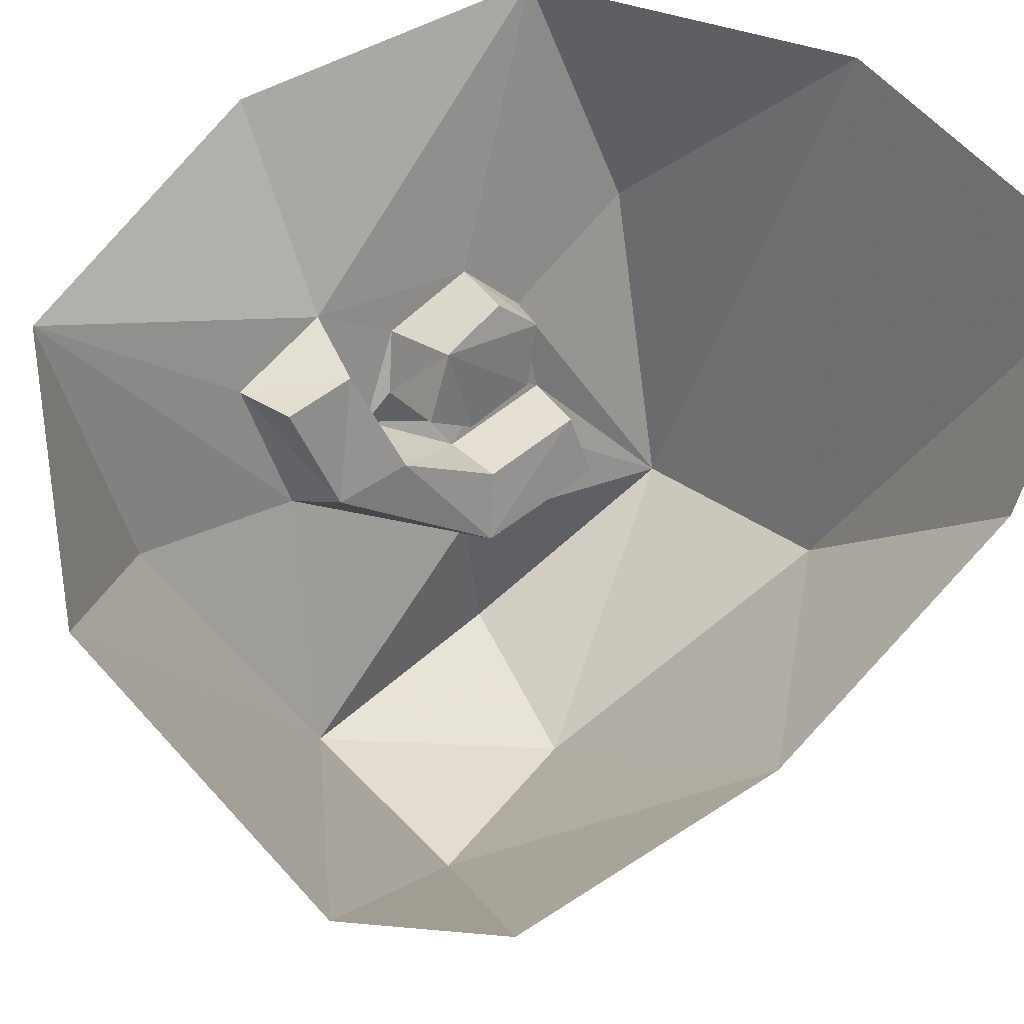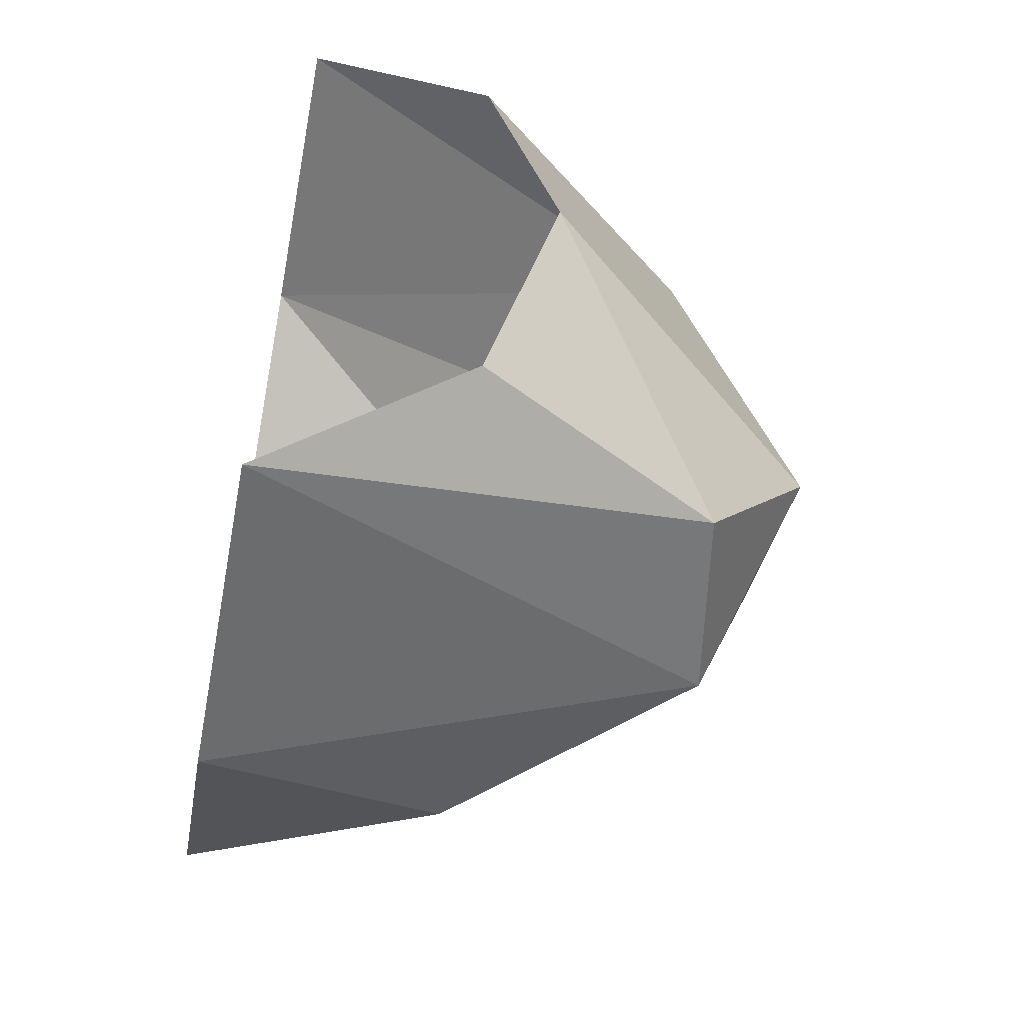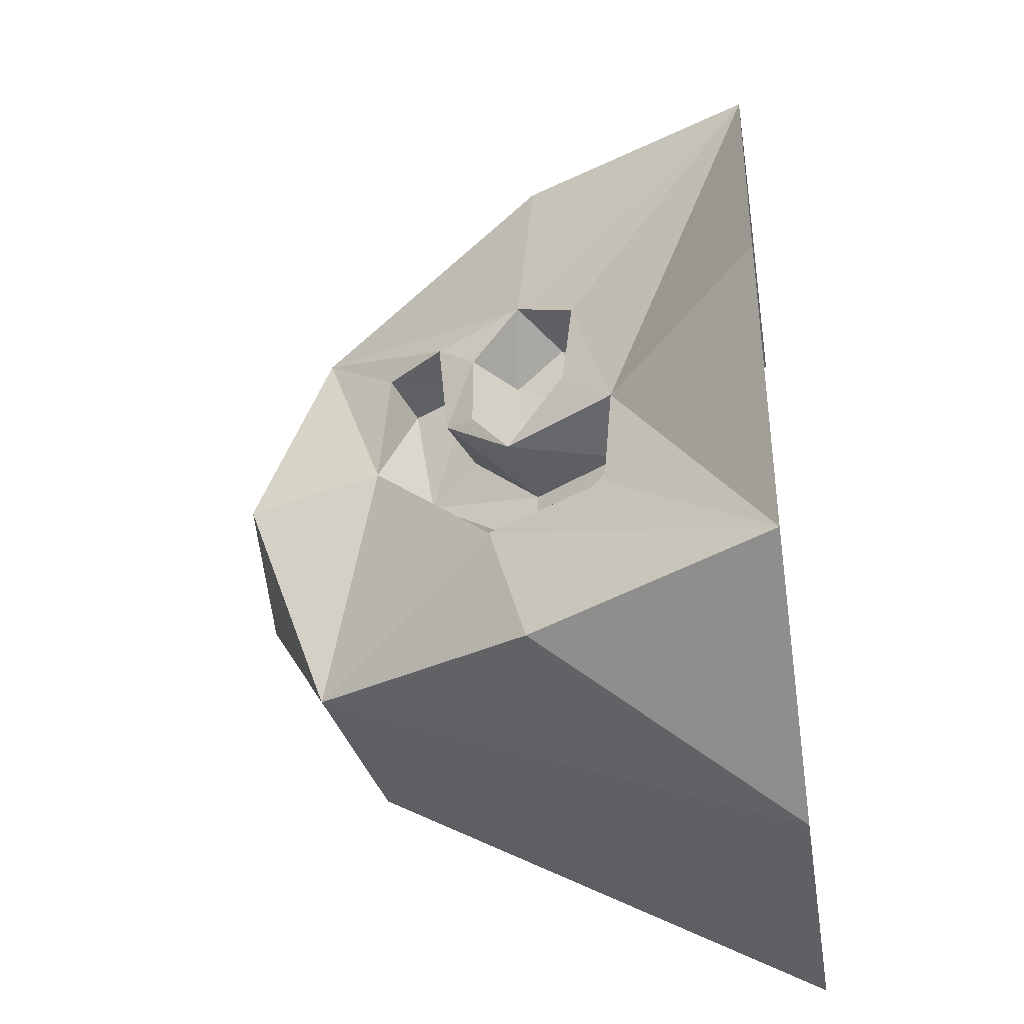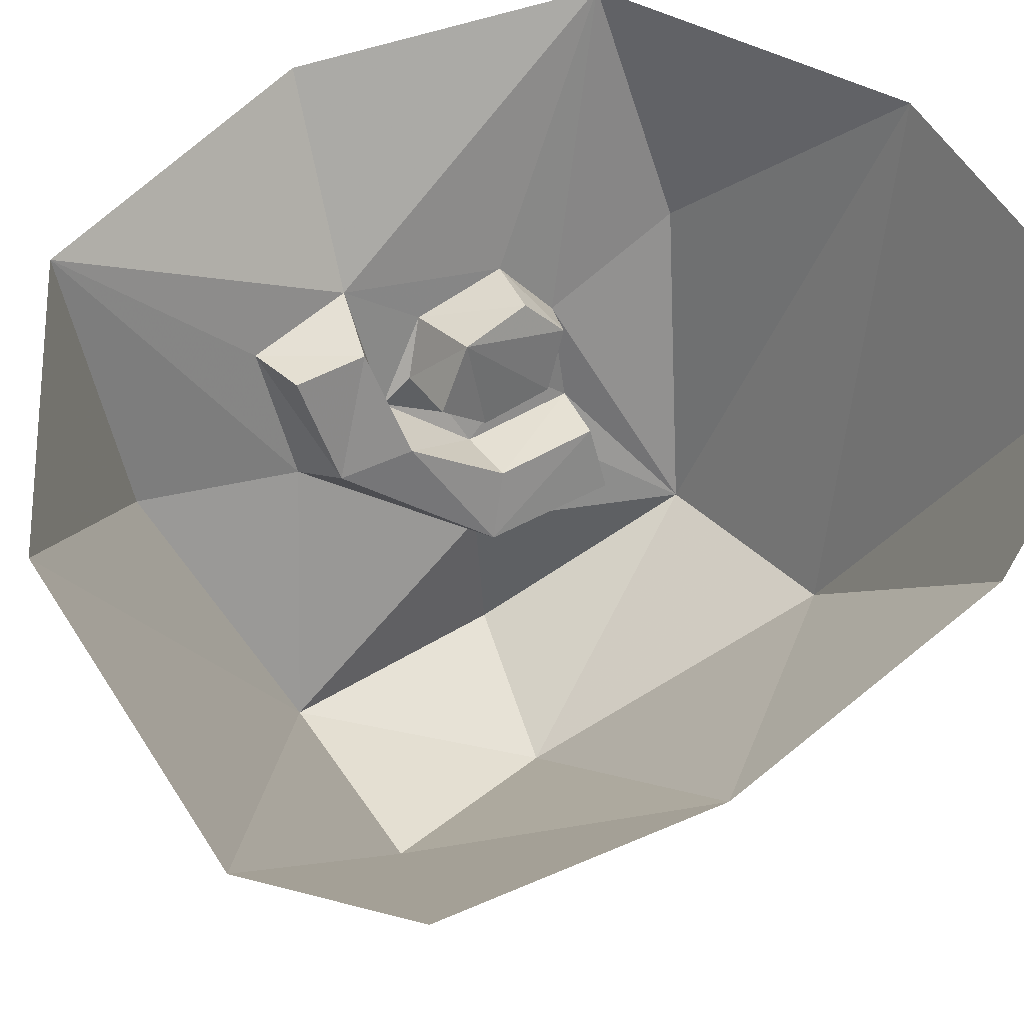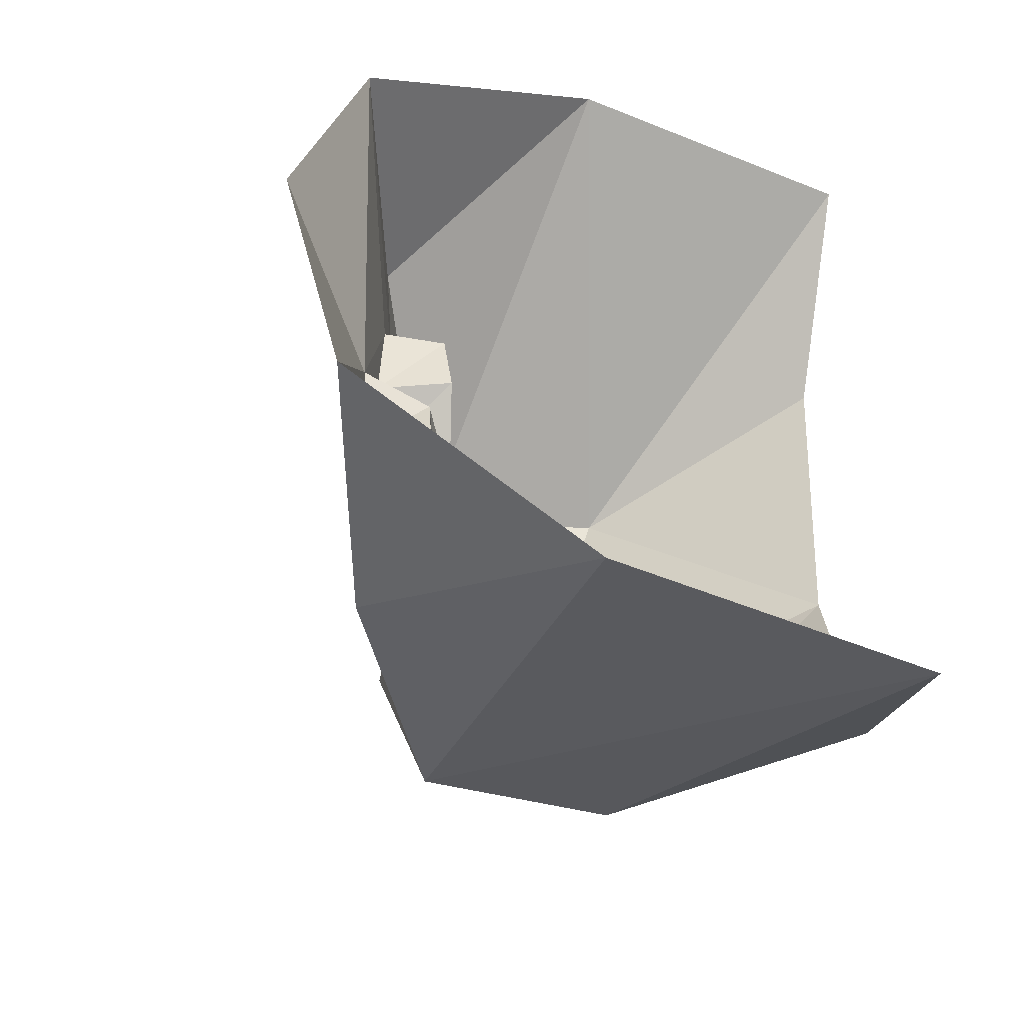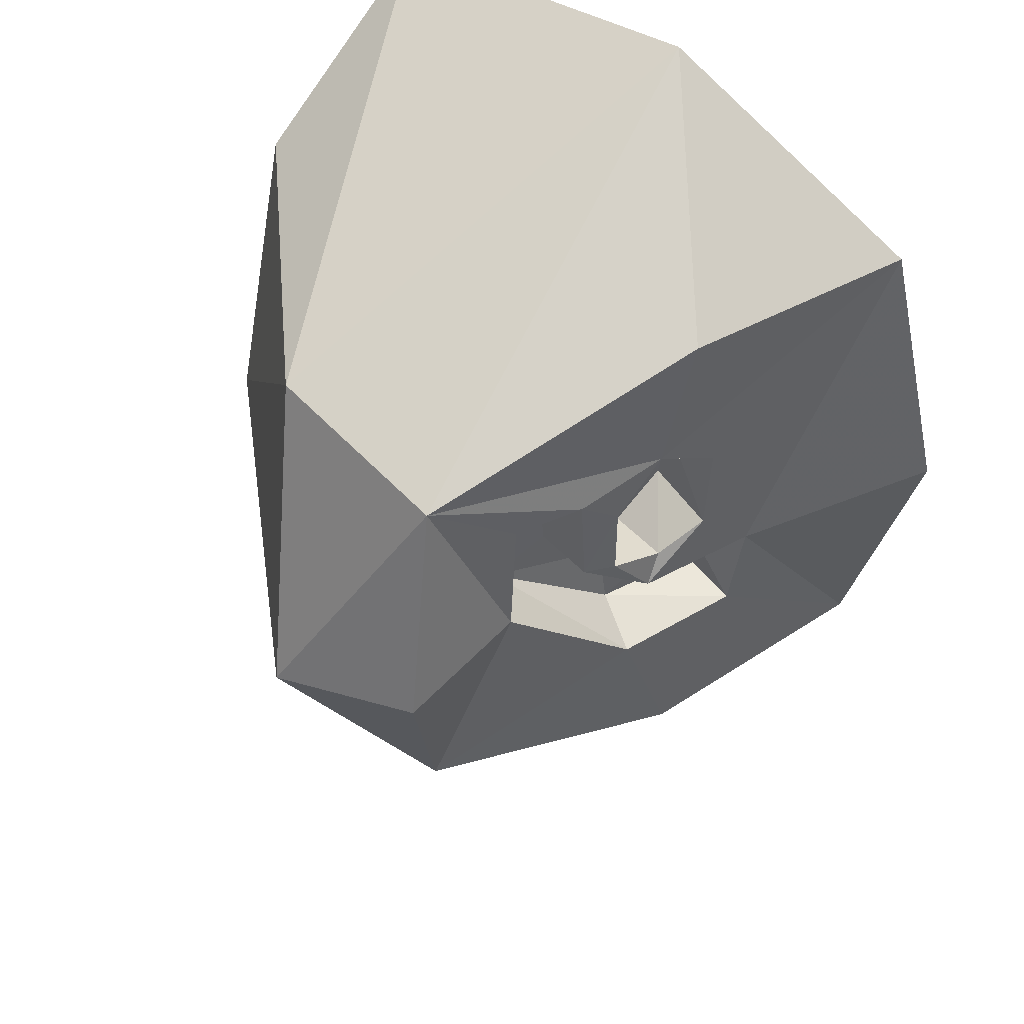
<metadata>
{"format":"obj","ext":"obj","renderer":"f3d","projection":"perspective","resolution":1024,"background":"white","views":[{"elev":61.0,"azim":-131.7,"up":"+Y"},{"elev":-56.7,"azim":-100.8,"up":"+Z"},{"elev":-39.6,"azim":98.8,"up":"+Z"},{"elev":59.8,"azim":-122.7,"up":"+Y"},{"elev":-53.8,"azim":156.7,"up":"+Z"},{"elev":50.0,"azim":30.4,"up":"+Z"}]}
</metadata>
<code>
o walldecor/symbol/straight
v 40 -17 2
v 41 -17 9
v 39 -21 12
v 37 -26 9
v 37 -26 2
v 38 -22 -2
v 44 -24 -2
v 47 -20 1
v 47 -19 10
v 44 -25 14
v 42 -30 9
v 42 -30 1
v 44 -26 -5
v 50 -15 -5
v 57 0 27
v 46 -23 29
v 31 -48 21
v 40 -34 13
v 40 -33 2
v 37 -24 -6
v 43 -15 -7
v 49 -16 -15
v 57 0 -29
v 64 0 -1
v 31 -36 -1
v 38 -24 -13
v 34 -31 2
v 34 -32 12
v 31 -38 12
v 36 -41 0
v 43 -28 -15
v 43 -14 -14
v 36 -40 13
v 33 -55 -1
v 30 -47 -24
v 46 -24 -30
v 0 0 -44
v 32 0 -44
v 11 -44 -24
v -5 -19 -30
v -7 -26 -1
v 17 -56 -5
v 12 -43 24
v -5 -19 29
v 0 0 43
v 31 0 43
f 1 2 3
f 1 3 4
f 1 4 5
f 1 5 6
f 1 6 7
f 1 7 8
f 1 8 2
f 2 8 9
f 2 9 3
f 3 9 10
f 3 10 4
f 4 10 11
f 4 11 5
f 5 11 12
f 5 12 6
f 6 12 7
f 7 12 13
f 7 13 8
f 8 13 14
f 8 14 9
f 9 14 15
f 9 15 10
f 10 15 16
f 10 16 17
f 10 17 18
f 10 18 11
f 11 18 19
f 11 19 12
f 12 19 13
f 13 19 20
f 13 20 21
f 13 21 14
f 14 21 22
f 14 22 23
f 14 23 24
f 14 24 15
f 25 26 20
f 25 20 27
f 25 27 28
f 25 28 29
f 25 29 30
f 25 30 31
f 25 31 26
f 26 31 22
f 26 22 32
f 26 32 21
f 26 21 20
f 30 29 33
f 30 33 17
f 30 17 34
f 30 34 35
f 30 35 31
f 31 35 36
f 31 36 23
f 31 23 22
f 22 21 32
f 20 19 27
f 27 19 18
f 27 18 28
f 28 18 33
f 28 33 29
f 37 38 35
f 37 35 39
f 37 39 40
f 40 39 41
f 41 39 42
f 41 42 43
f 41 43 44
f 44 43 45
f 45 43 46
f 46 43 17
f 46 17 16
f 46 16 15
f 38 23 36
f 38 36 35
f 35 34 42
f 35 42 39
f 17 43 42
f 17 42 34
f 17 33 18

</code>
